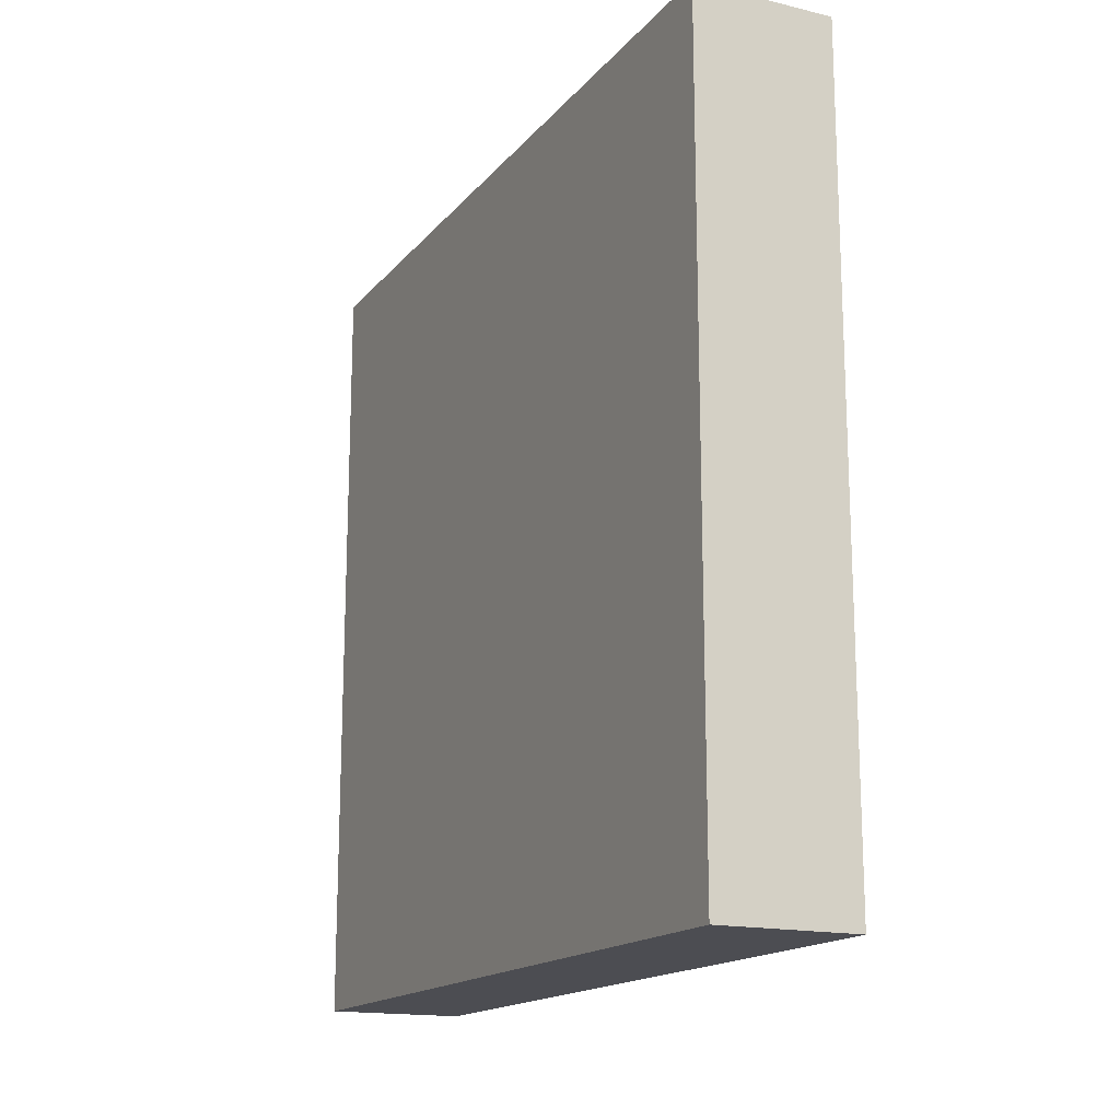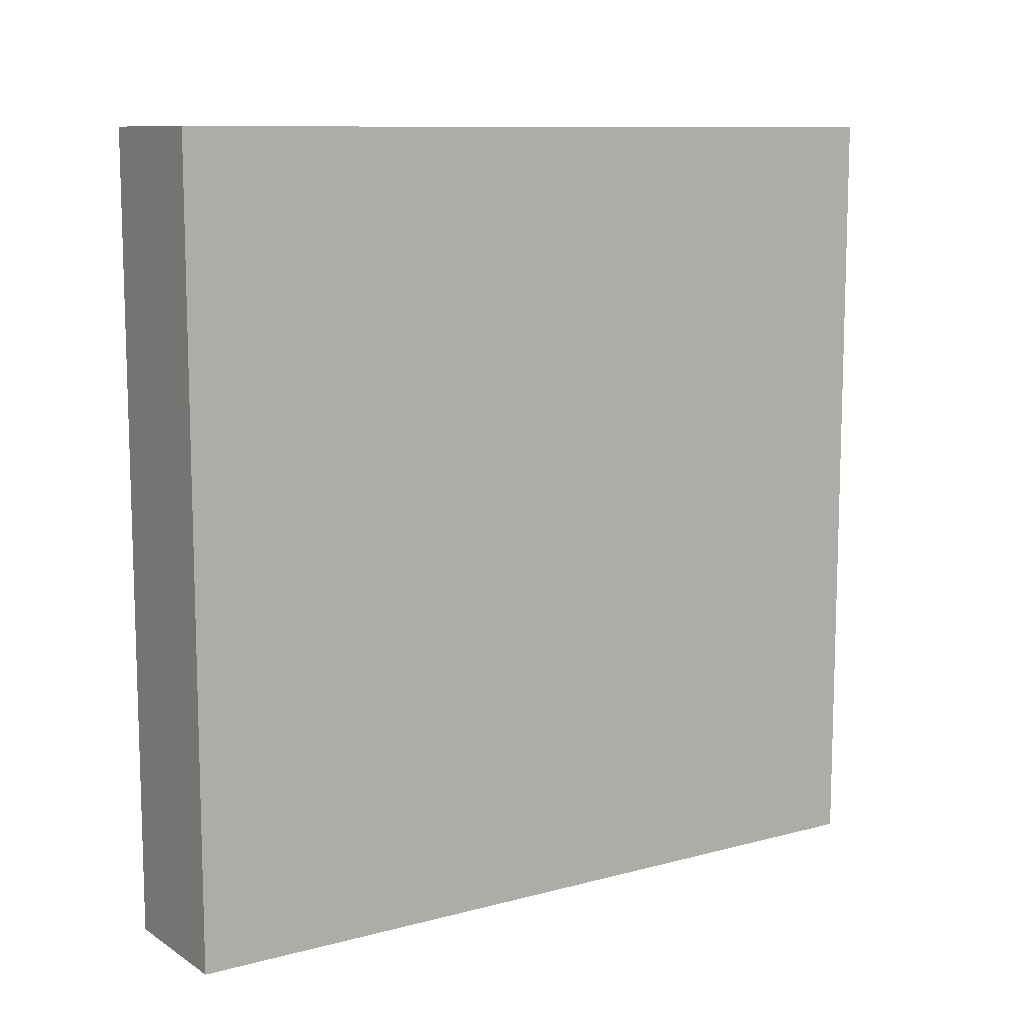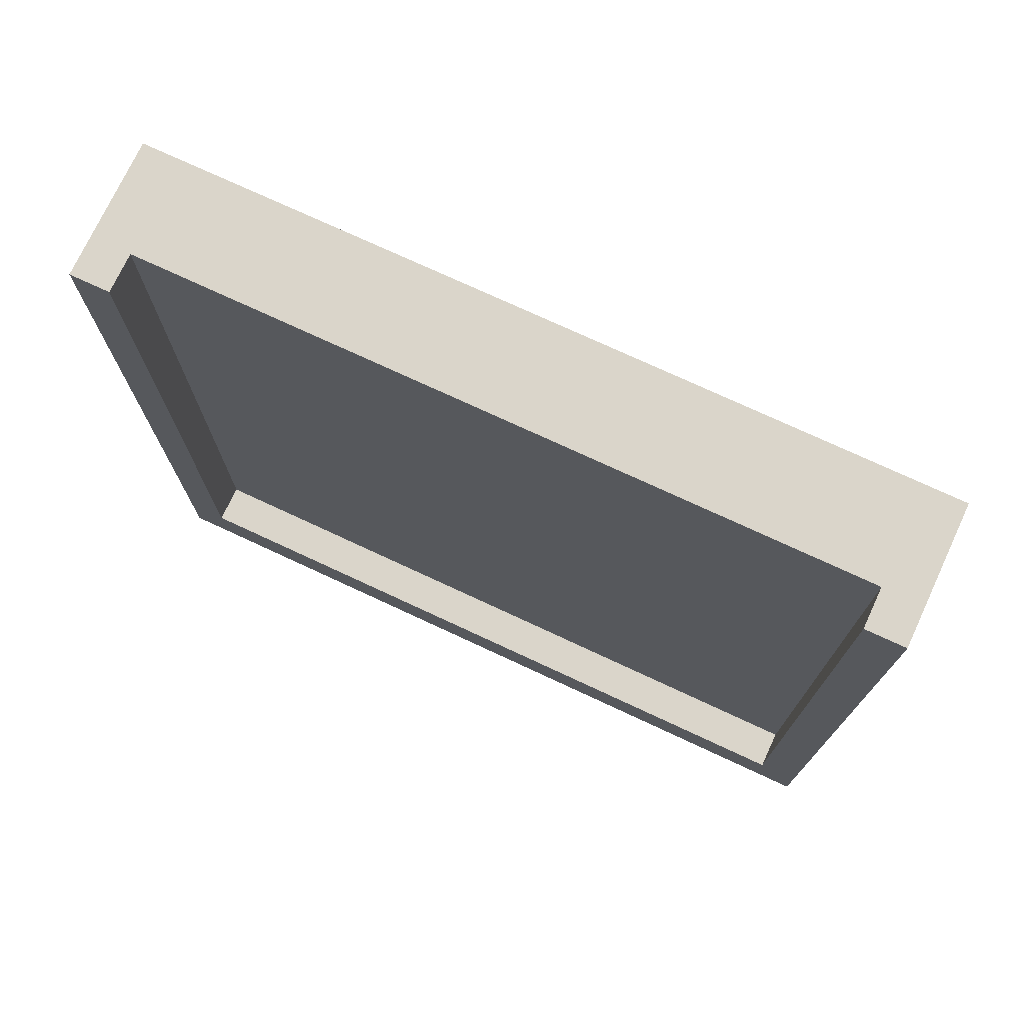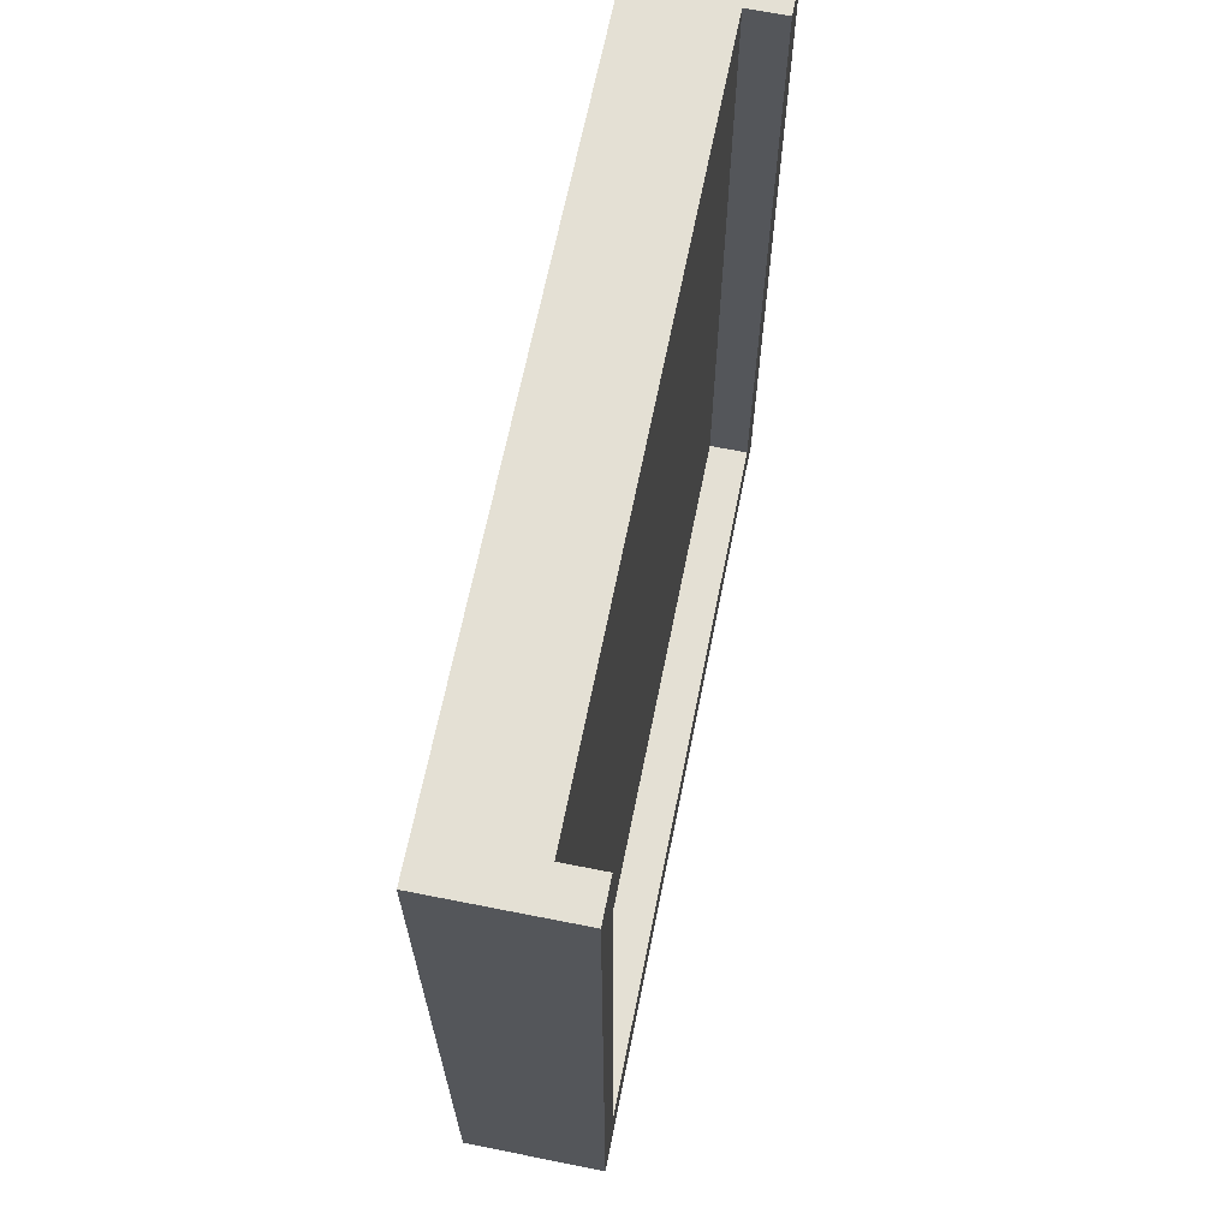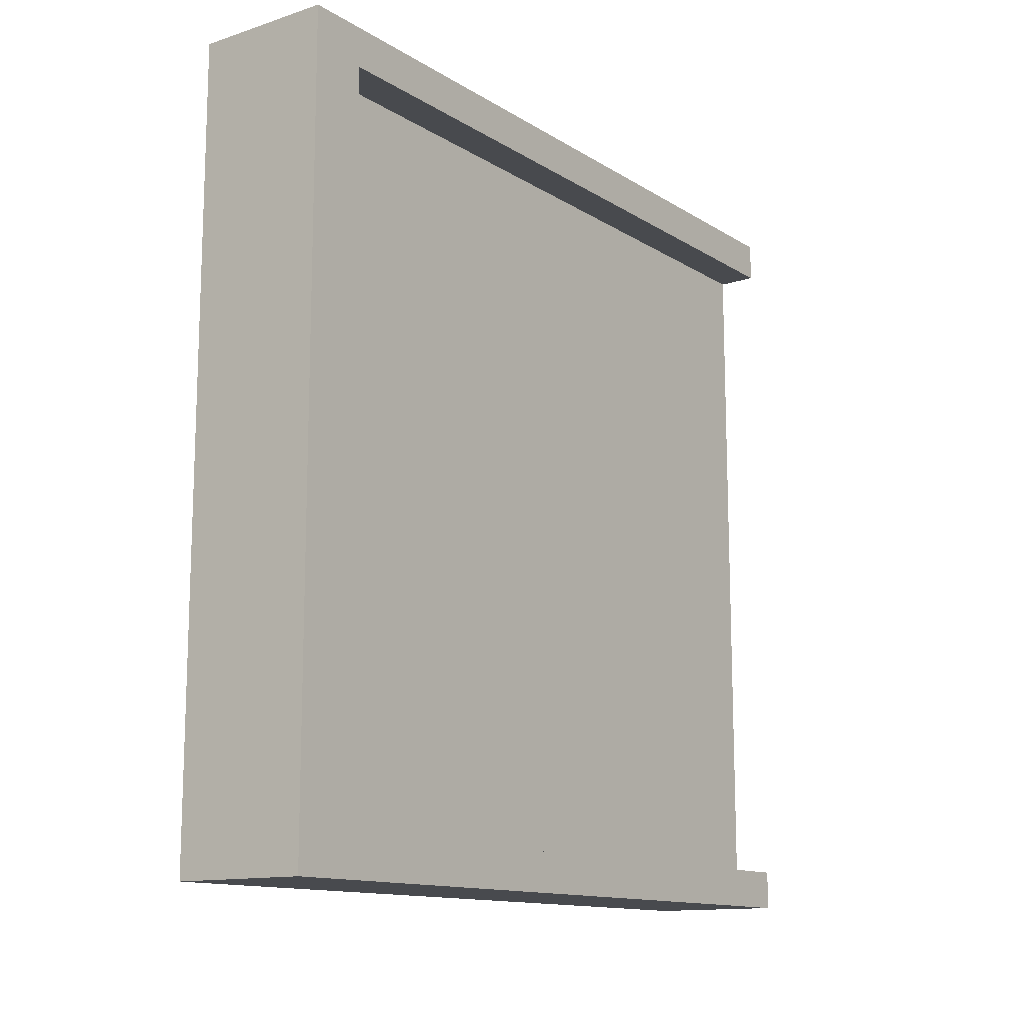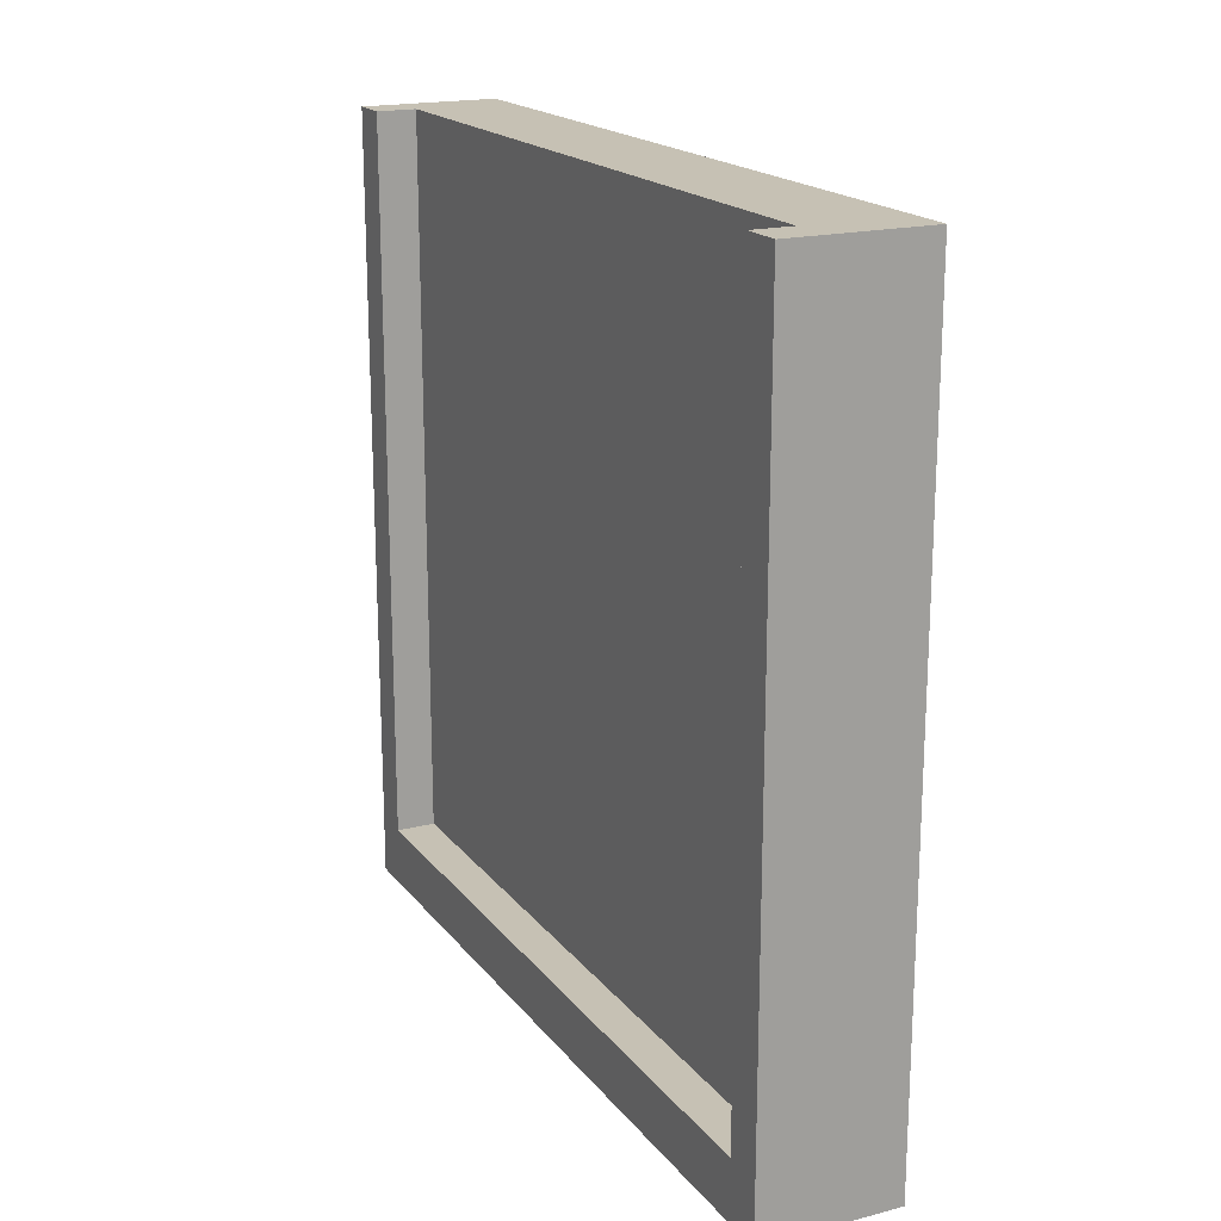
<metadata>
{"format":"obj","ext":"obj","renderer":"f3d","projection":"perspective","resolution":1024,"background":"white","views":[{"elev":-16.3,"azim":154.0,"up":"+Y"},{"elev":10.3,"azim":56.3,"up":"+Z"},{"elev":74.2,"azim":-65.0,"up":"+Z"},{"elev":66.1,"azim":-168.7,"up":"+Z"},{"elev":-13.1,"azim":-143.7,"up":"+Y"},{"elev":18.6,"azim":-26.1,"up":"+Z"}]}
</metadata>
<code>
o
v 16 0 0
v 16.7 0 0
v 16 4 0
v 16.7 4 0
v 16 0.2 0.3
v 16.2 0.2 0.3
v 16 3.8 0.3
v 16.2 3.8 0.3
v 16 0 4
v 16.7 0 4
v 16 0.2 4
v 16.2 0.2 4
v 16.5 0.2 4
v 16 3.8 4
v 16.2 3.8 4
v 16.5 3.8 4
v 16 4 4
v 16.7 4 4
v 16 0 0
v 16 4 0
v 16 0.2 0.3
v 16 3.8 0.3
v 16 0 4
v 16 0.2 4
v 16 3.8 4
v 16 4 4
v 16.2 0.2 0.3
v 16.2 3.8 0.3
v 16.2 0.2 4
v 16.2 3.8 4
v 16.7 0 0
v 16.7 4 0
v 16.7 0 4
v 16.7 4 4
v 16 0 0
v 16 0 4
v 16.7 0 0
v 16.7 0 4
v 16 3.8 0.3
v 16 3.8 4
v 16.2 3.8 0.3
v 16.2 3.8 4
v 16 0.2 0.3
v 16 0.2 4
v 16.2 0.2 0.3
v 16.2 0.2 4
v 16 4 0
v 16 4 4
v 16.7 4 0
v 16.7 4 4
f 3 2 1
f 4 2 3
f 5 6 7
f 7 6 8
f 9 10 11
f 11 10 12
f 12 10 13
f 12 13 15
f 13 10 16
f 15 13 16
f 14 15 17
f 15 16 17
f 16 10 18
f 17 16 18
f 21 20 19
f 22 20 21
f 23 21 19
f 24 21 23
f 25 20 22
f 26 20 25
f 29 28 27
f 30 28 29
f 31 32 33
f 33 32 34
f 37 36 35
f 38 36 37
f 41 40 39
f 42 40 41
f 43 44 45
f 45 44 46
f 47 48 49
f 49 48 50

</code>
